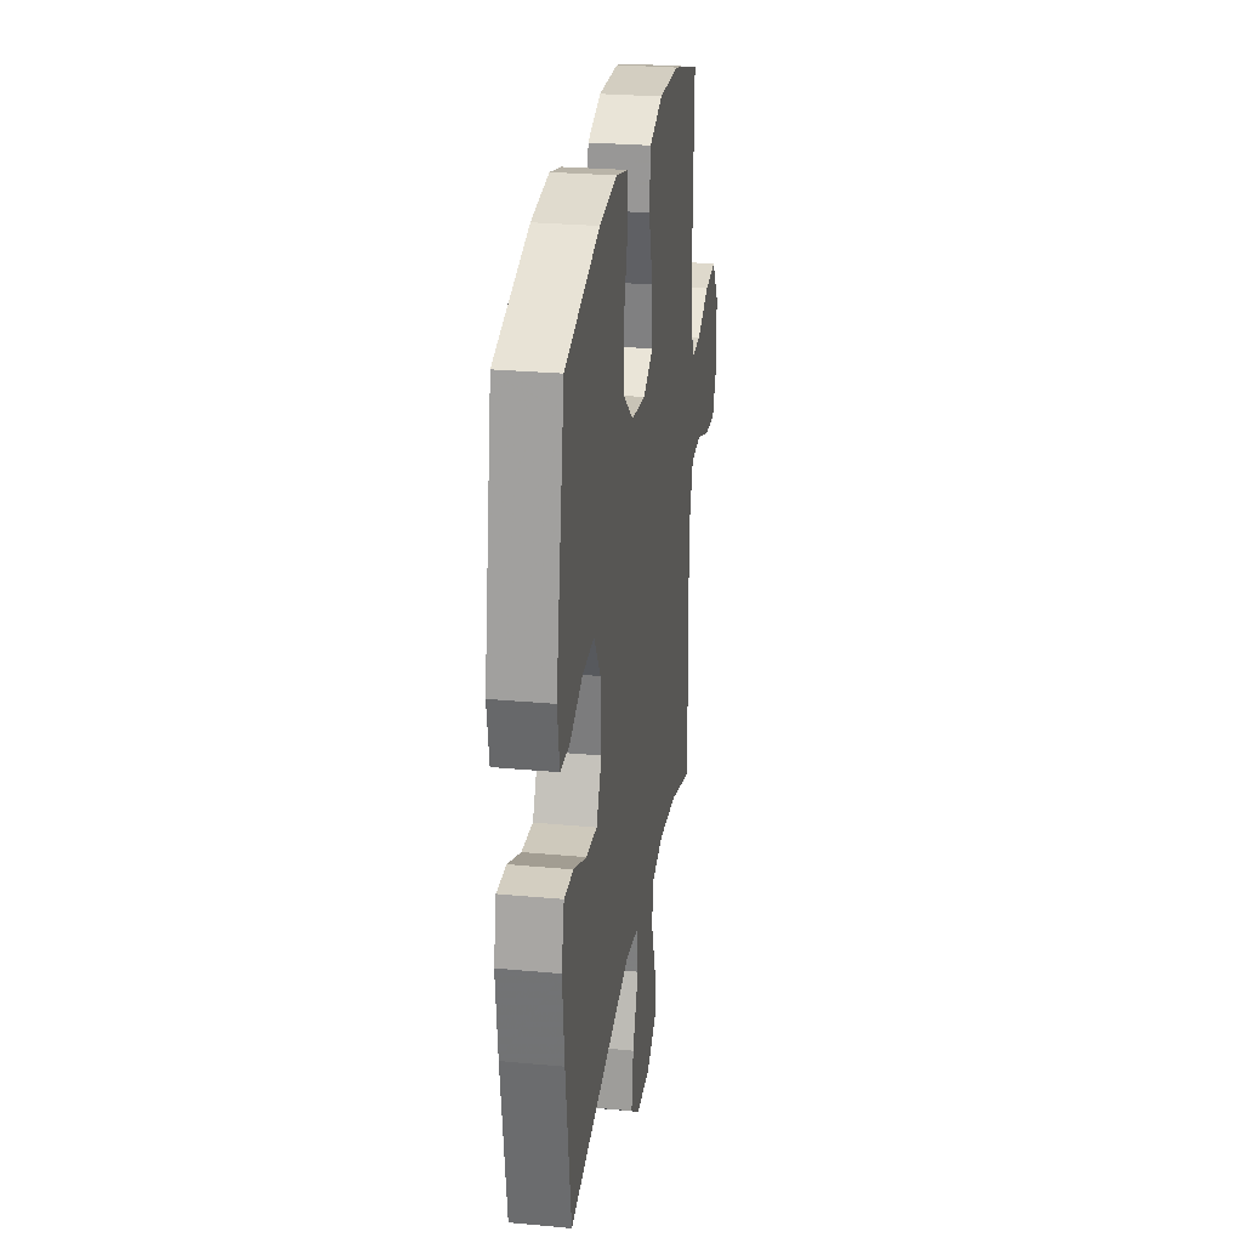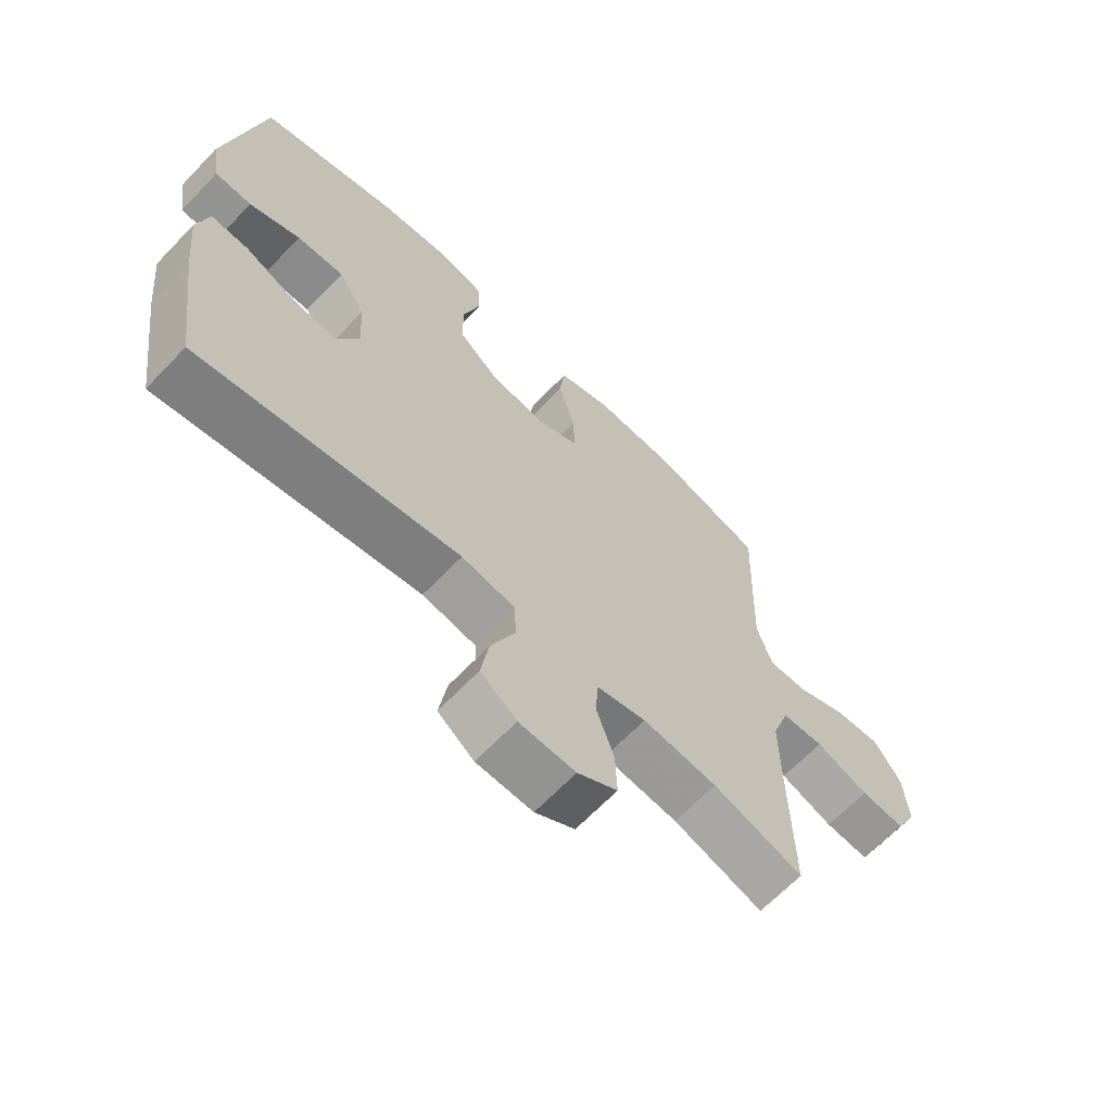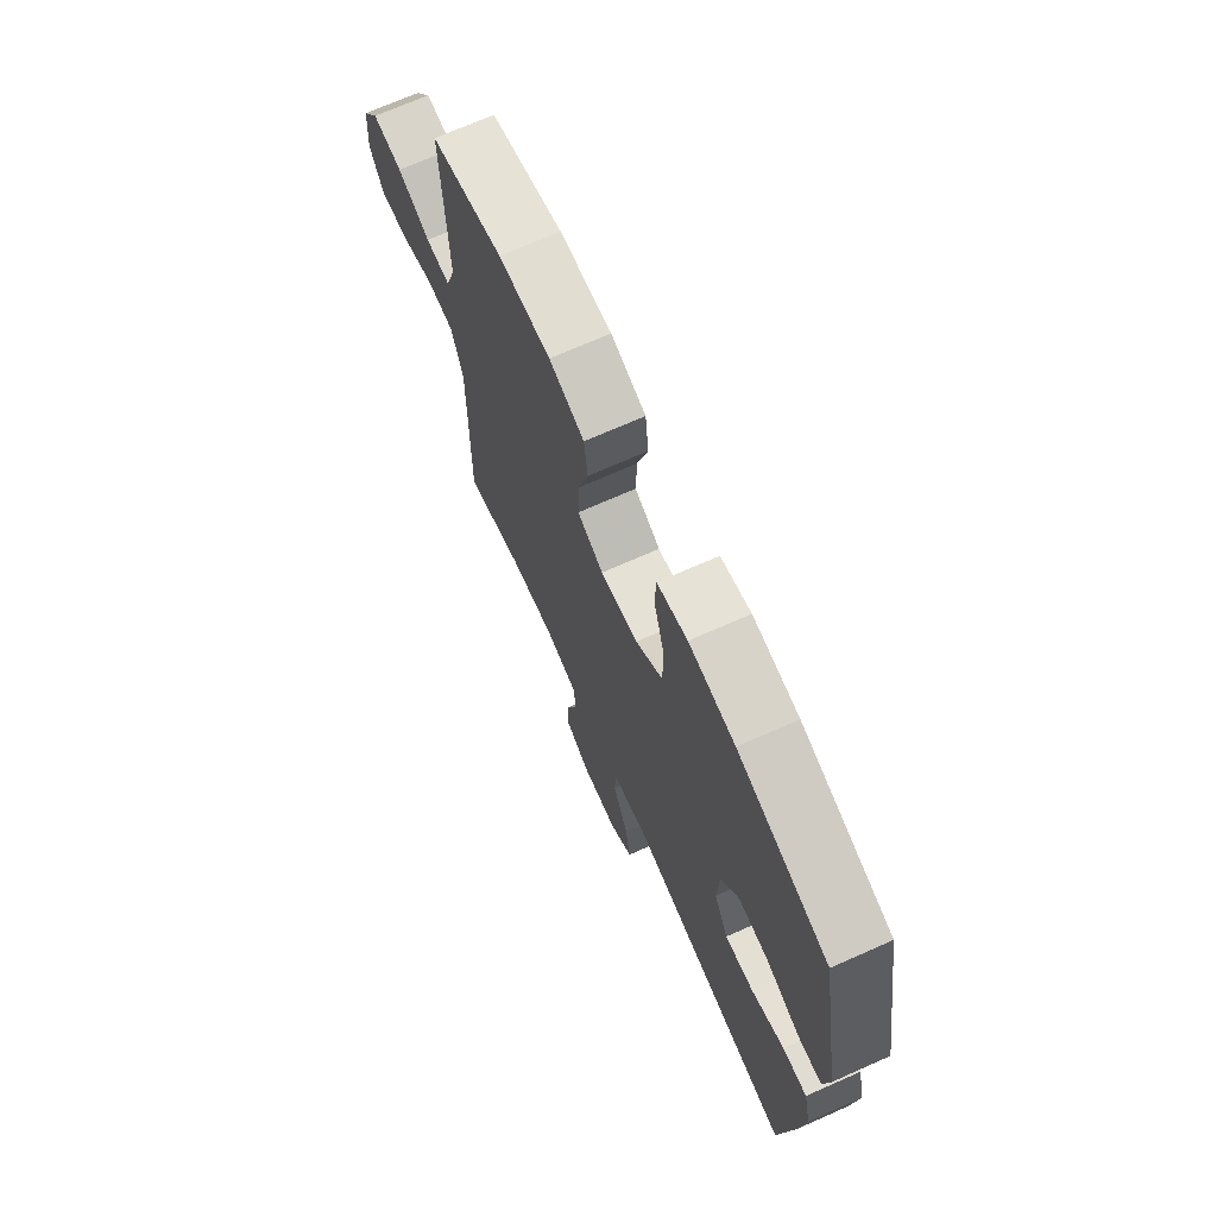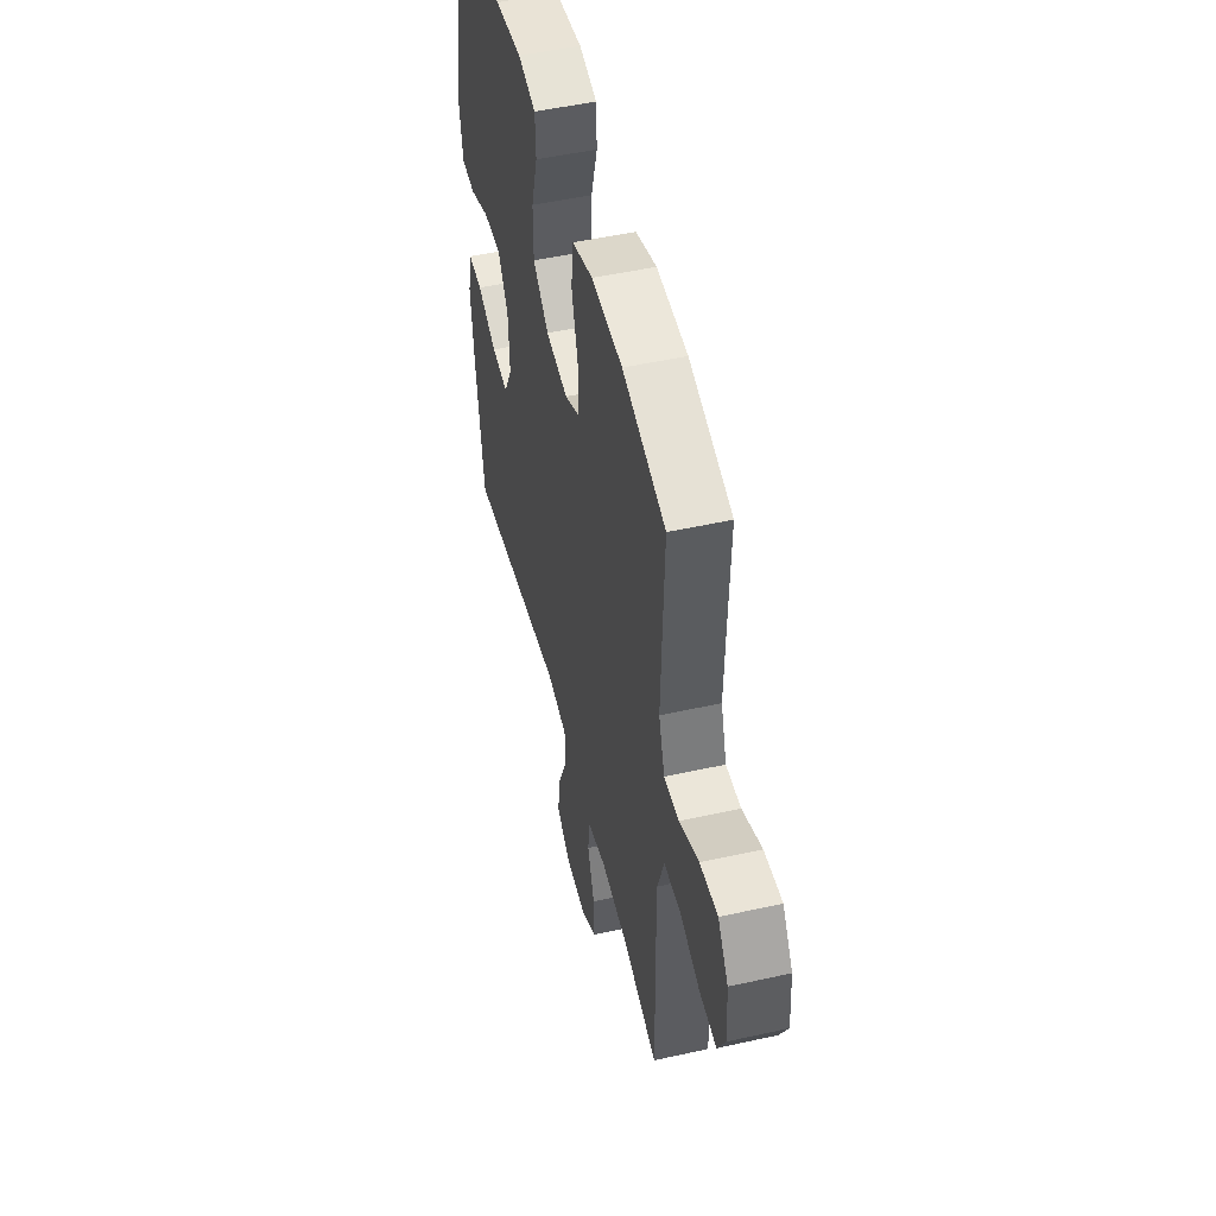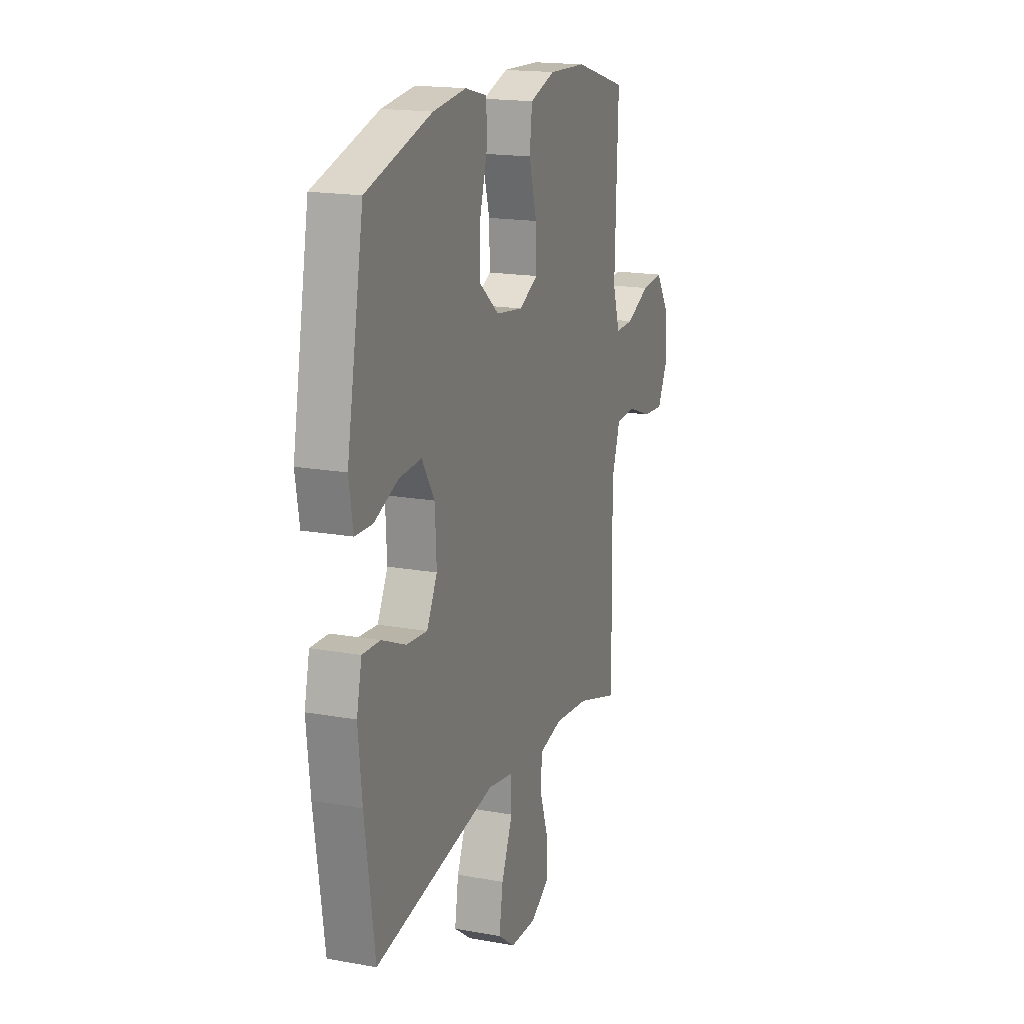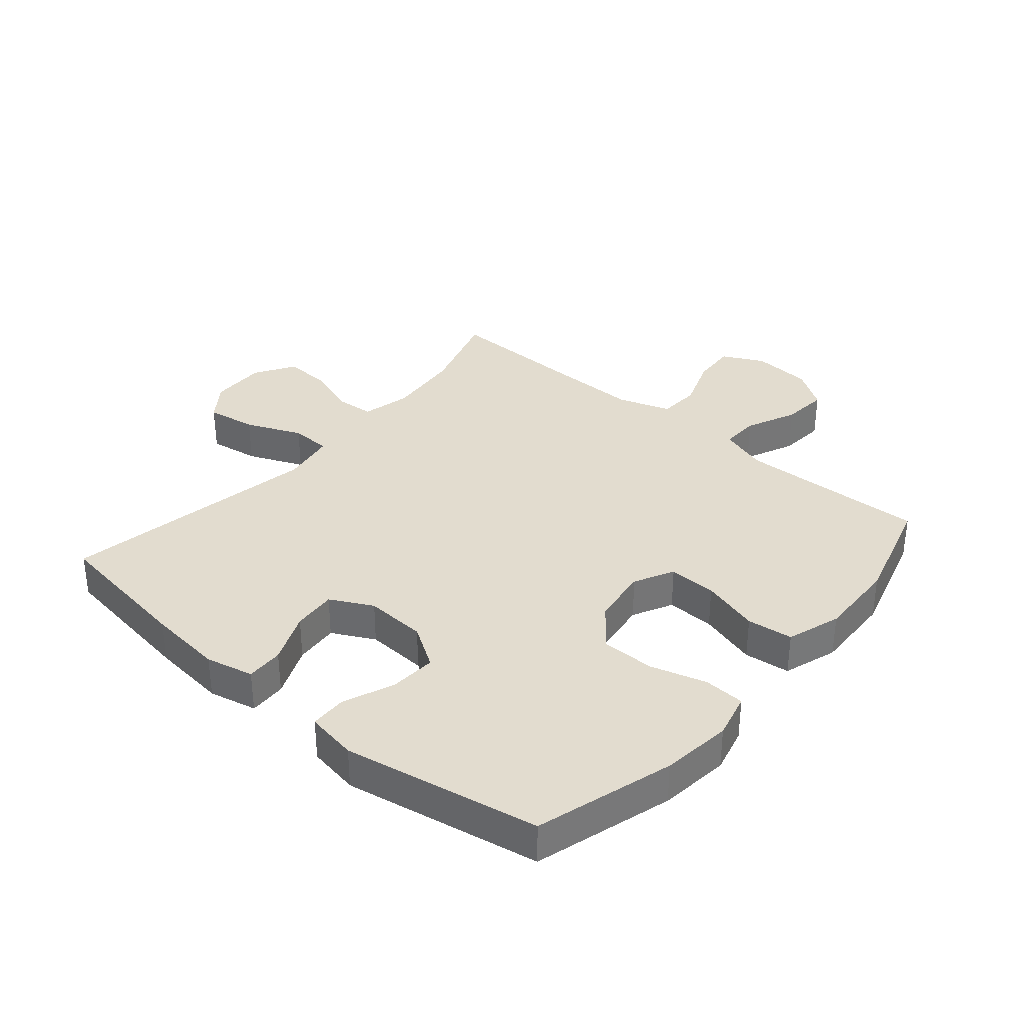
<metadata>
{"format":"obj","ext":"obj","renderer":"f3d","projection":"perspective","resolution":1024,"background":"white","views":[{"elev":27.0,"azim":-81.7,"up":"+Z"},{"elev":-65.9,"azim":-43.8,"up":"+Z"},{"elev":70.6,"azim":-113.9,"up":"+Z"},{"elev":49.9,"azim":76.2,"up":"+Z"},{"elev":17.5,"azim":-70.3,"up":"+Z"},{"elev":34.7,"azim":-49.5,"up":"+Y"}]}
</metadata>
<code>
v 0.5 0.07 0.5
v 0.493 0.07 0.314
v 0.489 0.07 0.19
v 0.514 0.07 0.112
v 0.577 0.07 0.114
v 0.66 0.07 0.151
v 0.736 0.07 0.158
v 0.78 0.07 0.092
v 0.787 0.07 -0.005
v 0.753 0.07 -0.072
v 0.68 0.07 -0.067
v 0.593 0.07 -0.035
v 0.524 0.07 -0.039
v 0.495 0.07 -0.125
v 0.496 0.07 -0.256
v 0.5 0.07 -0.5
v 0.353 0.07 -0.454
v 0.231 0.07 -0.442
v 0.151 0.07 -0.461
v 0.146 0.07 -0.524
v 0.175 0.07 -0.609
v 0.178 0.07 -0.685
v 0.113 0.07 -0.725
v 0.021 0.07 -0.723
v -0.038 0.07 -0.679
v -0.025 0.07 -0.597
v 0.014 0.07 -0.506
v 0.012 0.07 -0.44
v -0.076 0.07 -0.425
v -0.5 0.07 -0.5
v -0.534 0.07 -0.263
v -0.547 0.07 -0.139
v -0.529 0.07 -0.061
v -0.468 0.07 -0.063
v -0.384 0.07 -0.099
v -0.312 0.07 -0.105
v -0.276 0.07 -0.036
v -0.281 0.07 0.064
v -0.325 0.07 0.133
v -0.402 0.07 0.128
v -0.485 0.07 0.094
v -0.545 0.07 0.096
v -0.559 0.07 0.18
v -0.5 0.07 0.5
v -0.274 0.07 0.566
v -0.159 0.07 0.58
v -0.084 0.07 0.561
v -0.081 0.07 0.494
v -0.108 0.07 0.402
v -0.108 0.07 0.315
v -0.041 0.07 0.26
v 0.053 0.07 0.247
v 0.118 0.07 0.28
v 0.116 0.07 0.359
v 0.089 0.07 0.454
v 0.098 0.07 0.529
v 0.186 0.07 0.558
v 0.317 0.07 0.553
v 0.5 0 0.5
v 0.493 0 0.314
v 0.489 0 0.19
v 0.514 0 0.112
v 0.577 0 0.114
v 0.66 0 0.151
v 0.736 0 0.158
v 0.78 0 0.092
v 0.787 0 -0.005
v 0.753 0 -0.072
v 0.68 0 -0.067
v 0.593 0 -0.035
v 0.524 0 -0.039
v 0.495 0 -0.125
v 0.496 0 -0.256
v 0.5 0 -0.5
v 0.353 0 -0.454
v 0.231 0 -0.442
v 0.151 0 -0.461
v 0.146 0 -0.524
v 0.175 0 -0.609
v 0.178 0 -0.685
v 0.113 0 -0.725
v 0.021 0 -0.723
v -0.038 0 -0.679
v -0.025 0 -0.597
v 0.014 0 -0.506
v 0.012 0 -0.44
v -0.076 0 -0.425
v -0.5 0 -0.5
v -0.534 0 -0.263
v -0.547 0 -0.139
v -0.529 0 -0.061
v -0.468 0 -0.063
v -0.384 0 -0.099
v -0.312 0 -0.105
v -0.276 0 -0.036
v -0.281 0 0.064
v -0.325 0 0.133
v -0.402 0 0.128
v -0.485 0 0.094
v -0.545 0 0.096
v -0.559 0 0.18
v -0.5 0 0.5
v -0.274 0 0.566
v -0.159 0 0.58
v -0.084 0 0.561
v -0.081 0 0.494
v -0.108 0 0.402
v -0.108 0 0.315
v -0.041 0 0.26
v 0.053 0 0.247
v 0.118 0 0.28
v 0.116 0 0.359
v 0.089 0 0.454
v 0.098 0 0.529
v 0.186 0 0.558
v 0.317 0 0.553
f 58 1 2
f 57 58 2
f 56 57 2
f 55 56 2
f 54 55 2
f 53 54 2 3
f 52 53 3 4
f 51 52 4
f 47 48 49
f 46 47 49
f 45 46 49
f 44 45 49
f 43 44 49
f 42 43 49
f 41 42 49
f 40 41 49
f 39 40 49 50
f 38 39 50 51
f 33 34 35
f 32 33 35
f 31 32 35
f 30 31 35
f 29 30 35
f 28 29 35 36
f 25 26 27
f 24 25 27
f 23 24 27
f 22 23 27
f 21 22 27
f 20 21 27
f 19 20 27 28
f 28 36 37
f 19 28 37
f 18 19 37
f 15 16 17
f 37 38 51
f 18 37 51
f 17 18 51
f 15 17 51
f 14 15 51
f 10 11 12
f 9 10 12
f 8 9 12
f 7 8 12
f 6 7 12
f 5 6 12
f 13 14 51 4
f 4 5 12 13
f 60 59 116
f 60 116 115
f 60 115 114
f 60 114 113
f 60 113 112
f 61 60 112 111
f 62 61 111 110
f 62 110 109
f 107 106 105
f 107 105 104
f 107 104 103
f 107 103 102
f 107 102 101
f 107 101 100
f 107 100 99
f 107 99 98
f 108 107 98 97
f 109 108 97 96
f 93 92 91
f 93 91 90
f 93 90 89
f 93 89 88
f 93 88 87
f 94 93 87 86
f 85 84 83
f 85 83 82
f 85 82 81
f 85 81 80
f 85 80 79
f 85 79 78
f 86 85 78 77
f 95 94 86
f 95 86 77
f 95 77 76
f 75 74 73
f 109 96 95
f 109 95 76
f 109 76 75
f 109 75 73
f 109 73 72
f 70 69 68
f 70 68 67
f 70 67 66
f 70 66 65
f 70 65 64
f 70 64 63
f 62 109 72 71
f 71 70 63 62
f 1 59 60 2
f 2 60 61 3
f 3 61 62 4
f 4 62 63 5
f 5 63 64 6
f 6 64 65 7
f 7 65 66 8
f 8 66 67 9
f 9 67 68 10
f 10 68 69 11
f 11 69 70 12
f 12 70 71 13
f 13 71 72 14
f 14 72 73 15
f 15 73 74 16
f 16 74 75 17
f 17 75 76 18
f 18 76 77 19
f 19 77 78 20
f 20 78 79 21
f 21 79 80 22
f 22 80 81 23
f 23 81 82 24
f 24 82 83 25
f 25 83 84 26
f 26 84 85 27
f 27 85 86 28
f 28 86 87 29
f 29 87 88 30
f 30 88 89 31
f 31 89 90 32
f 32 90 91 33
f 33 91 92 34
f 34 92 93 35
f 35 93 94 36
f 36 94 95 37
f 37 95 96 38
f 38 96 97 39
f 39 97 98 40
f 40 98 99 41
f 41 99 100 42
f 42 100 101 43
f 43 101 102 44
f 44 102 103 45
f 45 103 104 46
f 46 104 105 47
f 47 105 106 48
f 48 106 107 49
f 49 107 108 50
f 50 108 109 51
f 51 109 110 52
f 52 110 111 53
f 53 111 112 54
f 54 112 113 55
f 55 113 114 56
f 56 114 115 57
f 57 115 116 58
f 58 116 59 1

</code>
